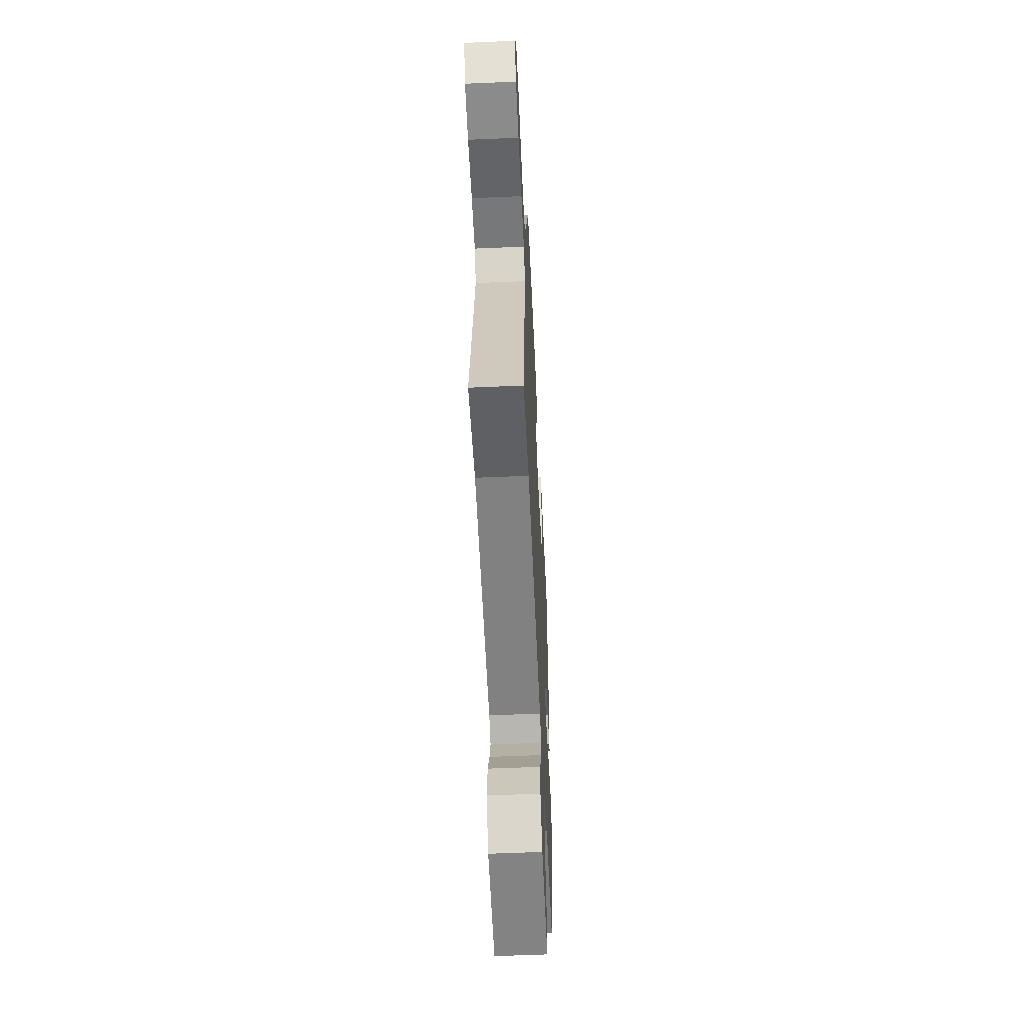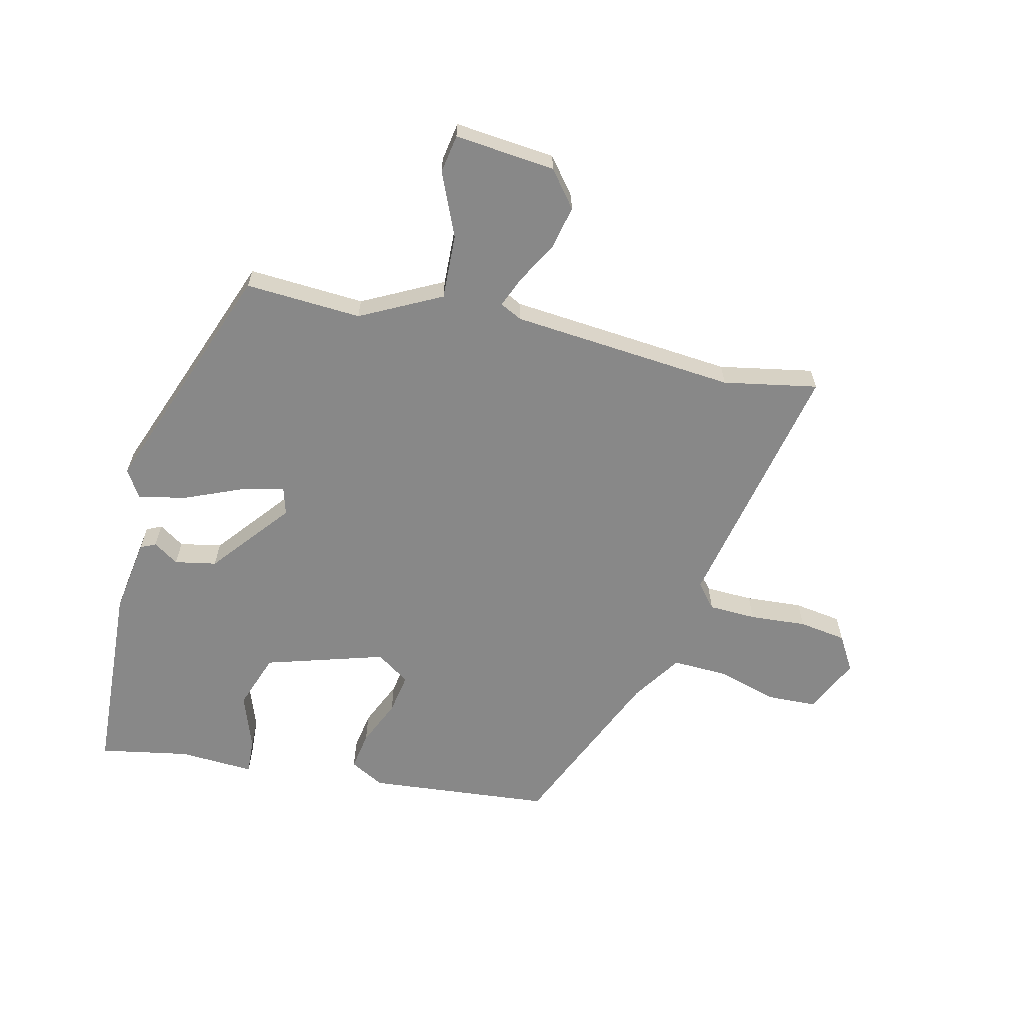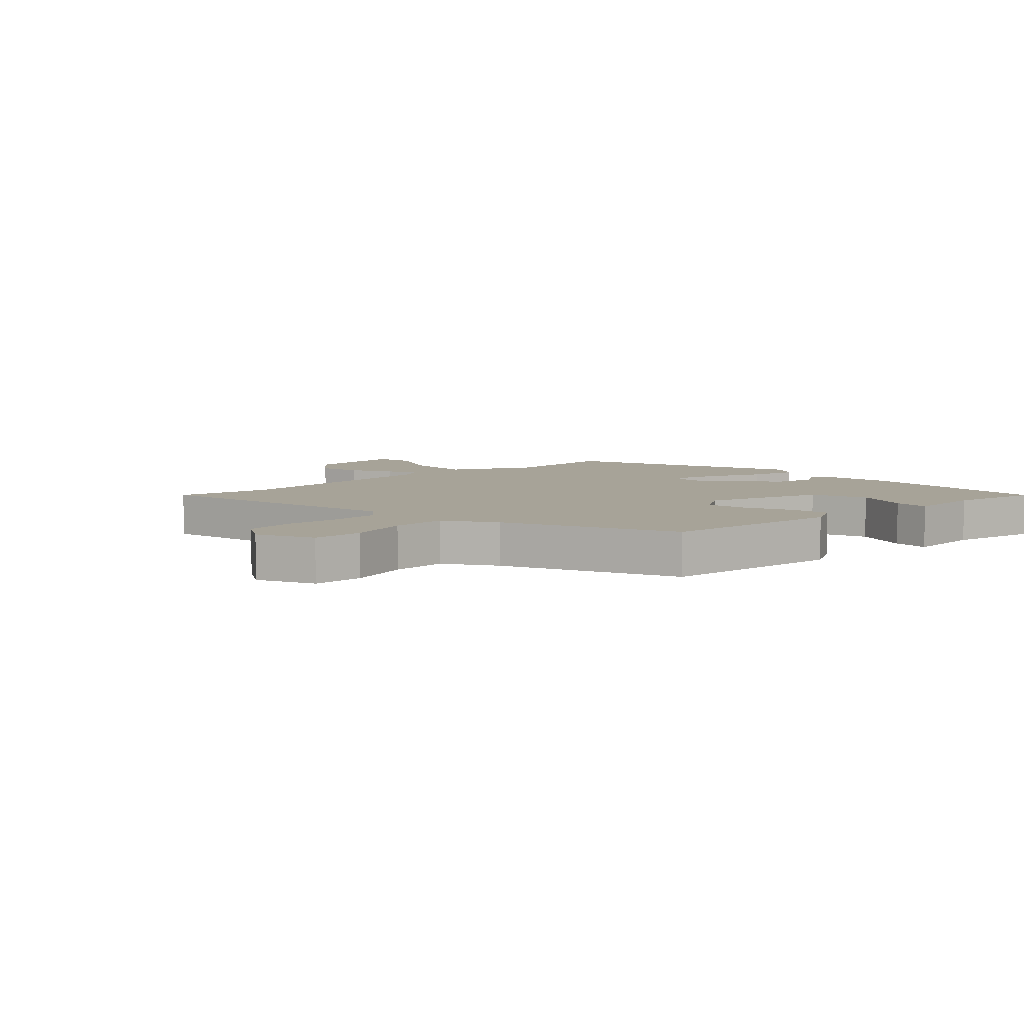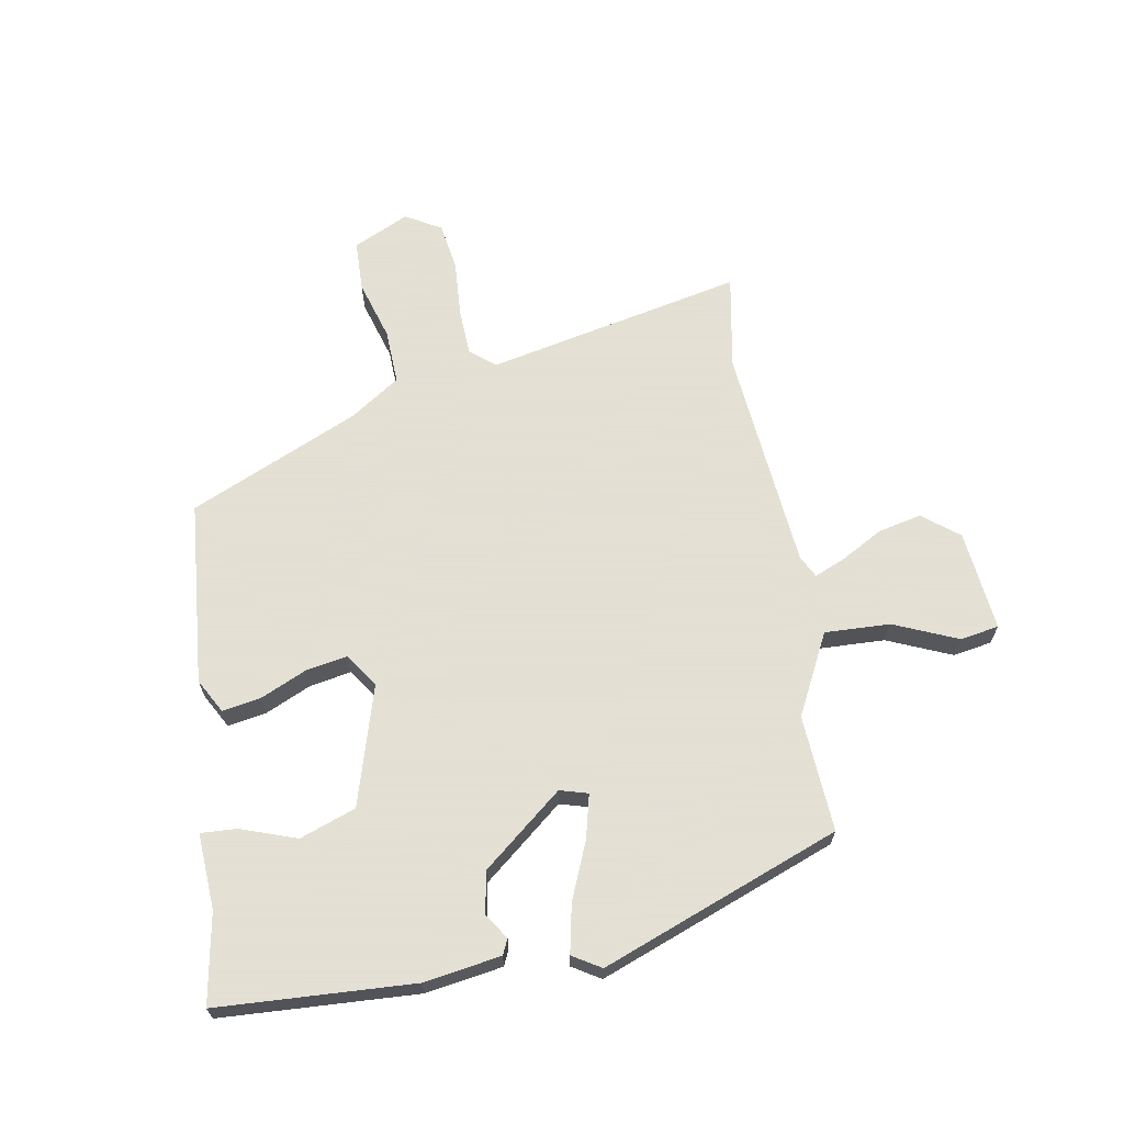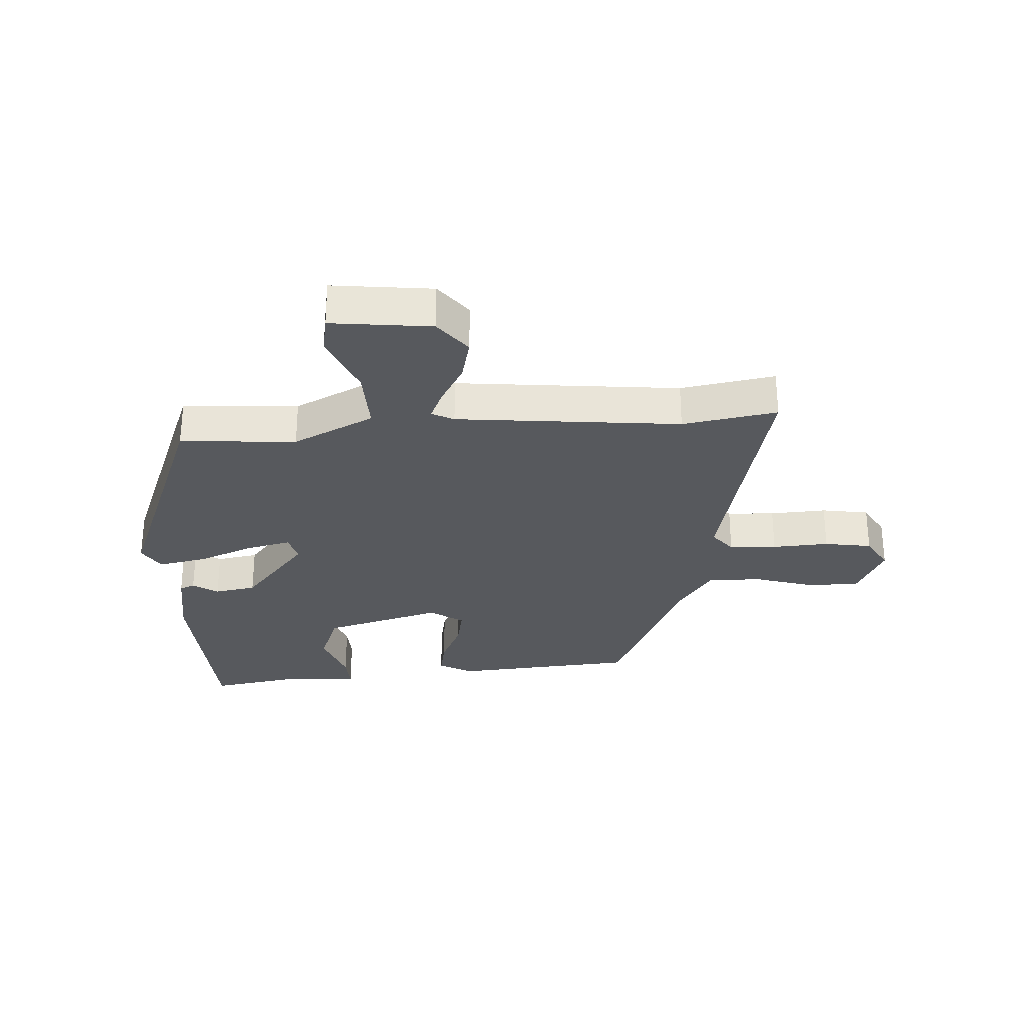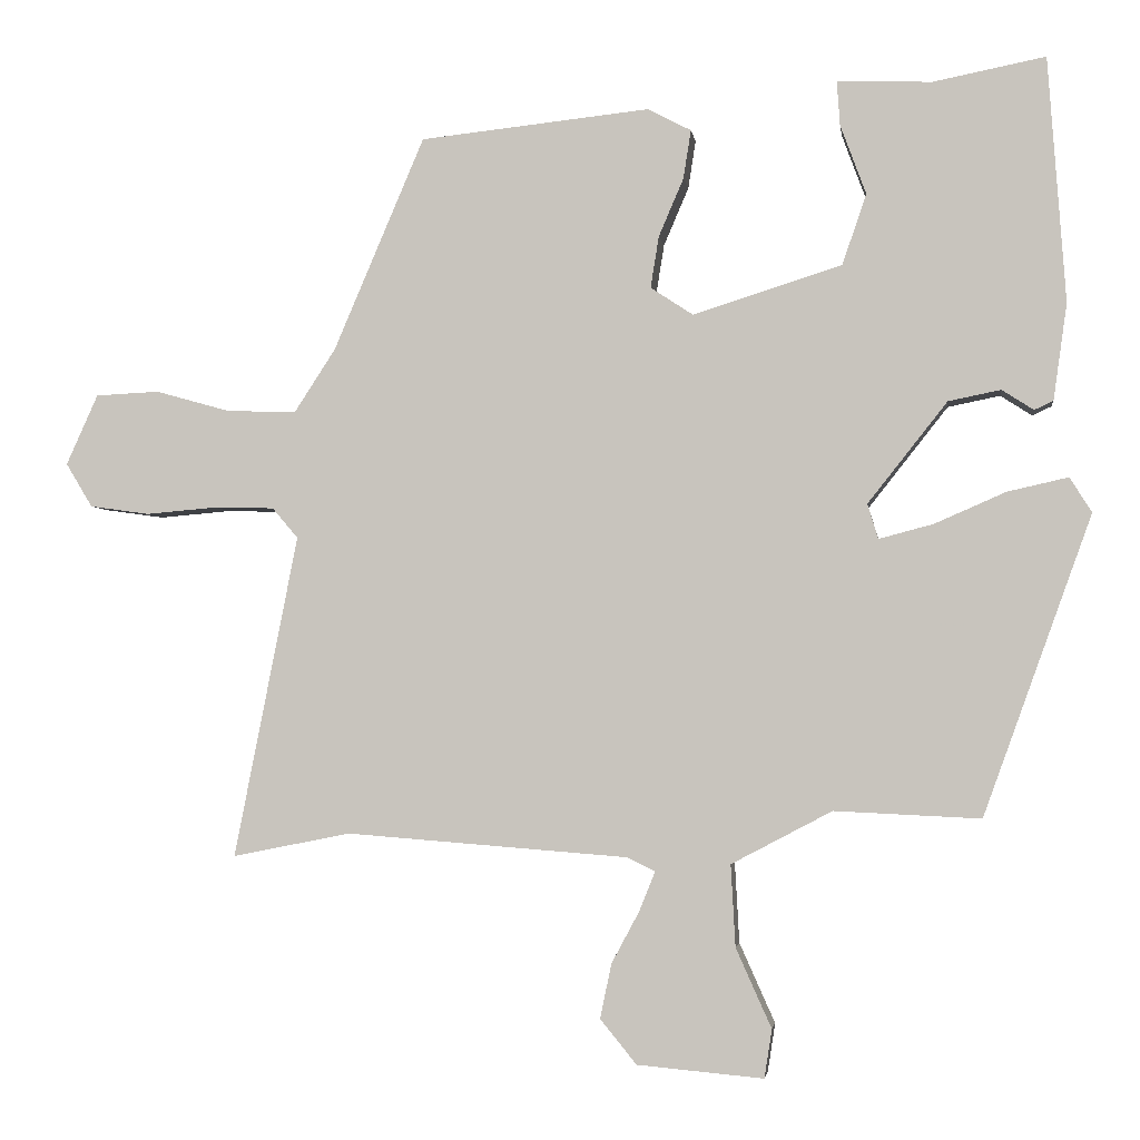
<metadata>
{"format":"obj","ext":"obj","renderer":"f3d","projection":"perspective","resolution":1024,"background":"white","views":[{"elev":-56.0,"azim":-87.4,"up":"+Z"},{"elev":-62.9,"azim":166.0,"up":"+Y"},{"elev":6.8,"azim":-44.0,"up":"+Y"},{"elev":66.2,"azim":79.1,"up":"+Y"},{"elev":-29.0,"azim":-177.9,"up":"+Y"},{"elev":-2.9,"azim":7.7,"up":"+Z"}]}
</metadata>
<code>
v -0.449 0.07 -0.49
v -0.605 0.07 -0.521
v -0.521 0.07 -0.095
v -0.555 0.07 -0.055
v -0.634 0.07 -0.053
v -0.728 0.07 -0.061
v -0.807 0.07 -0.05
v -0.842 0.07 0.008
v -0.8 0.07 0.101
v -0.716 0.07 0.105
v -0.616 0.07 0.077
v -0.525 0.07 0.075
v -0.471 0.07 0.158
v -0.351 0.07 0.44
v -0.047 0.07 0.472
v 0.01 0.07 0.442
v 0 0.07 0.378
v -0.033 0.07 0.301
v -0.044 0.07 0.233
v 0.012 0.07 0.196
v 0.209 0.07 0.258
v 0.241 0.07 0.351
v 0.207 0.07 0.443
v 0.203 0.07 0.502
v 0.328 0.07 0.497
v 0.476 0.07 0.526
v 0.499 0.07 0.202
v 0.481 0.07 0.075
v 0.456 0.07 0.063
v 0.414 0.07 0.09
v 0.345 0.07 0.076
v 0.24 0.07 -0.057
v 0.254 0.07 -0.103
v 0.326 0.07 -0.084
v 0.42 0.07 -0.043
v 0.5 0.07 -0.025
v 0.529 0.07 -0.071
v 0.386 0.07 -0.466
v 0.193 0.07 -0.457
v 0.06 0.07 -0.527
v 0.066 0.07 -0.635
v 0.113 0.07 -0.74
v 0.103 0.07 -0.804
v -0.064 0.07 -0.789
v -0.112 0.07 -0.73
v -0.097 0.07 -0.658
v -0.06 0.07 -0.589
v -0.039 0.07 -0.537
v -0.076 0.07 -0.519
v -0.449 0 -0.49
v -0.605 0 -0.521
v -0.521 0 -0.095
v -0.555 0 -0.055
v -0.634 0 -0.053
v -0.728 0 -0.061
v -0.807 0 -0.05
v -0.842 0 0.008
v -0.8 0 0.101
v -0.716 0 0.105
v -0.616 0 0.077
v -0.525 0 0.075
v -0.471 0 0.158
v -0.351 0 0.44
v -0.047 0 0.472
v 0.01 0 0.442
v 0 0 0.378
v -0.033 0 0.301
v -0.044 0 0.233
v 0.012 0 0.196
v 0.209 0 0.258
v 0.241 0 0.351
v 0.207 0 0.443
v 0.203 0 0.502
v 0.328 0 0.497
v 0.476 0 0.526
v 0.499 0 0.202
v 0.481 0 0.075
v 0.456 0 0.063
v 0.414 0 0.09
v 0.345 0 0.076
v 0.24 0 -0.057
v 0.254 0 -0.103
v 0.326 0 -0.084
v 0.42 0 -0.043
v 0.5 0 -0.025
v 0.529 0 -0.071
v 0.386 0 -0.466
v 0.193 0 -0.457
v 0.06 0 -0.527
v 0.066 0 -0.635
v 0.113 0 -0.74
v 0.103 0 -0.804
v -0.064 0 -0.789
v -0.112 0 -0.73
v -0.097 0 -0.658
v -0.06 0 -0.589
v -0.039 0 -0.537
v -0.076 0 -0.519
f 45 46 47
f 44 45 47
f 43 44 47
f 42 43 47
f 41 42 47
f 40 41 47 48
f 39 40 48 49
f 37 38 39
f 36 37 39
f 35 36 39
f 34 35 39
f 39 49 1
f 34 39 1
f 33 34 1
f 28 29 30
f 27 28 30
f 26 27 30
f 25 26 30
f 25 30 31
f 24 25 31
f 23 24 31
f 22 23 31
f 21 22 31 32
f 16 17 18
f 15 16 18
f 14 15 18
f 13 14 18
f 12 13 18 19
f 9 10 11
f 8 9 11
f 7 8 11
f 6 7 11
f 5 6 11
f 4 5 11 12
f 12 19 20
f 4 12 20
f 3 4 20
f 2 3 20
f 1 2 20
f 33 1 20
f 32 33 20
f 20 21 32
f 96 95 94
f 96 94 93
f 96 93 92
f 96 92 91
f 96 91 90
f 97 96 90 89
f 98 97 89 88
f 88 87 86
f 88 86 85
f 88 85 84
f 88 84 83
f 50 98 88
f 50 88 83
f 50 83 82
f 79 78 77
f 79 77 76
f 79 76 75
f 79 75 74
f 80 79 74
f 80 74 73
f 80 73 72
f 80 72 71
f 81 80 71 70
f 67 66 65
f 67 65 64
f 67 64 63
f 67 63 62
f 68 67 62 61
f 60 59 58
f 60 58 57
f 60 57 56
f 60 56 55
f 60 55 54
f 61 60 54 53
f 69 68 61
f 69 61 53
f 69 53 52
f 69 52 51
f 69 51 50
f 69 50 82
f 69 82 81
f 81 70 69
f 1 50 51 2
f 2 51 52 3
f 3 52 53 4
f 4 53 54 5
f 5 54 55 6
f 6 55 56 7
f 7 56 57 8
f 8 57 58 9
f 9 58 59 10
f 10 59 60 11
f 11 60 61 12
f 12 61 62 13
f 13 62 63 14
f 14 63 64 15
f 15 64 65 16
f 16 65 66 17
f 17 66 67 18
f 18 67 68 19
f 19 68 69 20
f 20 69 70 21
f 21 70 71 22
f 22 71 72 23
f 23 72 73 24
f 24 73 74 25
f 25 74 75 26
f 26 75 76 27
f 27 76 77 28
f 28 77 78 29
f 29 78 79 30
f 30 79 80 31
f 31 80 81 32
f 32 81 82 33
f 33 82 83 34
f 34 83 84 35
f 35 84 85 36
f 36 85 86 37
f 37 86 87 38
f 38 87 88 39
f 39 88 89 40
f 40 89 90 41
f 41 90 91 42
f 42 91 92 43
f 43 92 93 44
f 44 93 94 45
f 45 94 95 46
f 46 95 96 47
f 47 96 97 48
f 48 97 98 49
f 49 98 50 1

</code>
